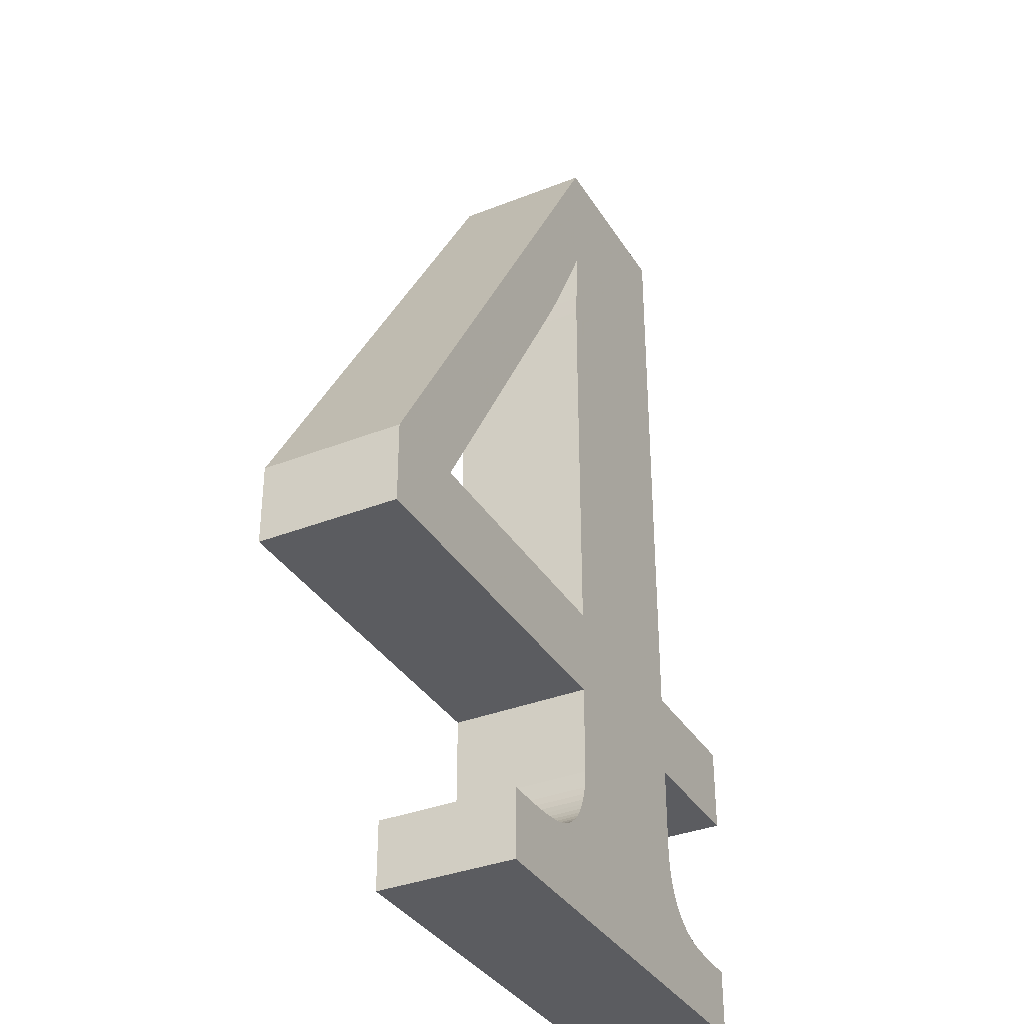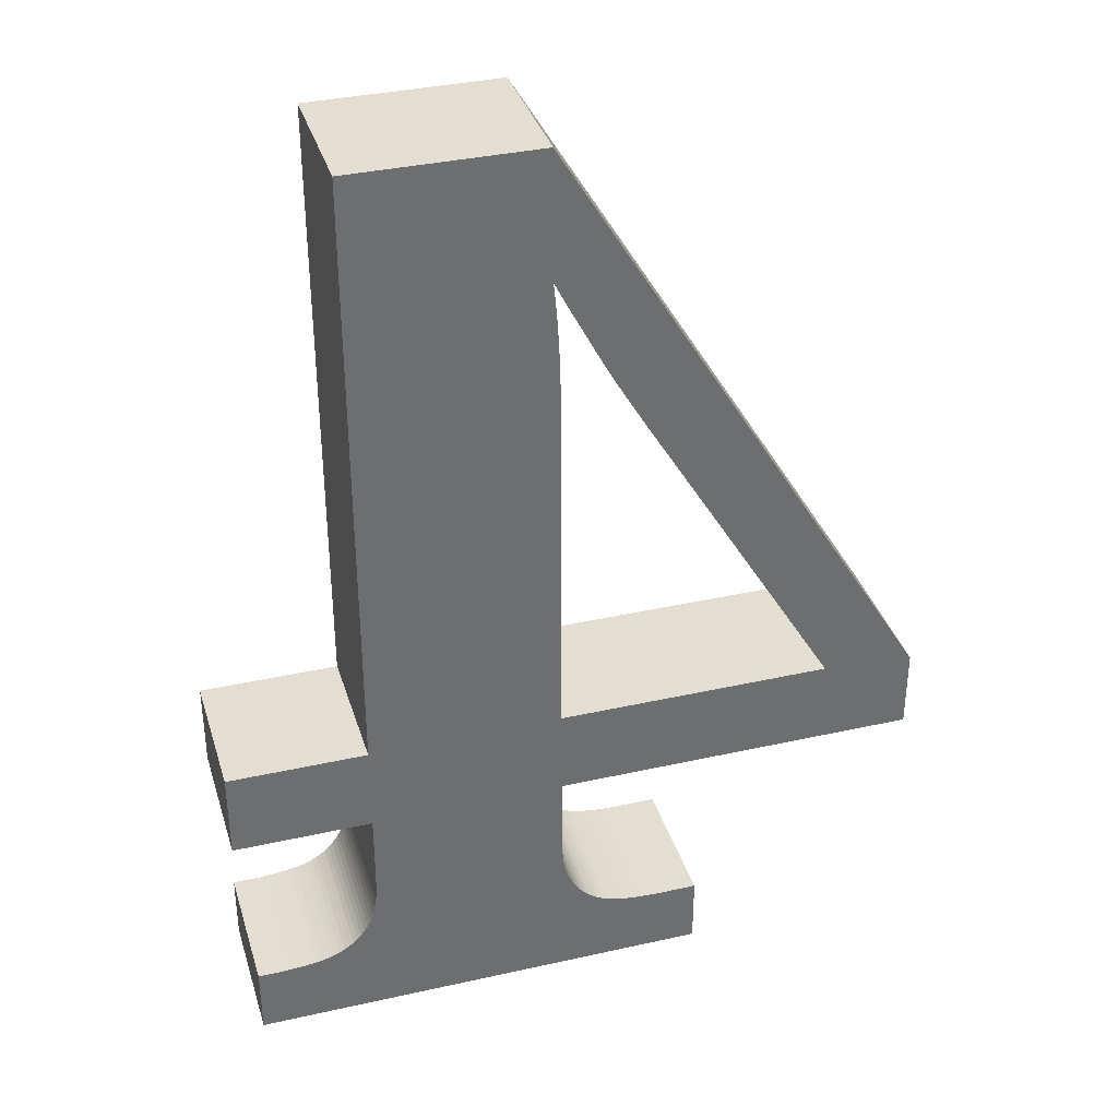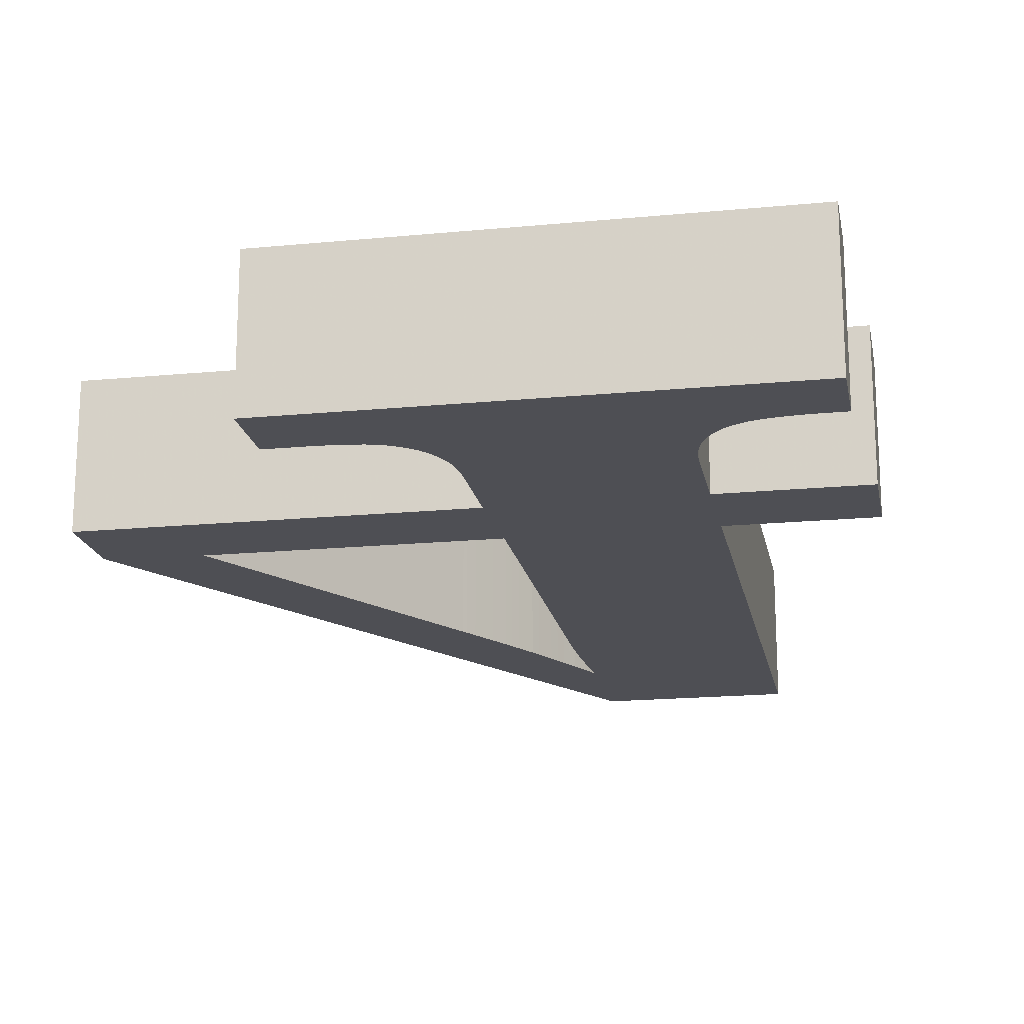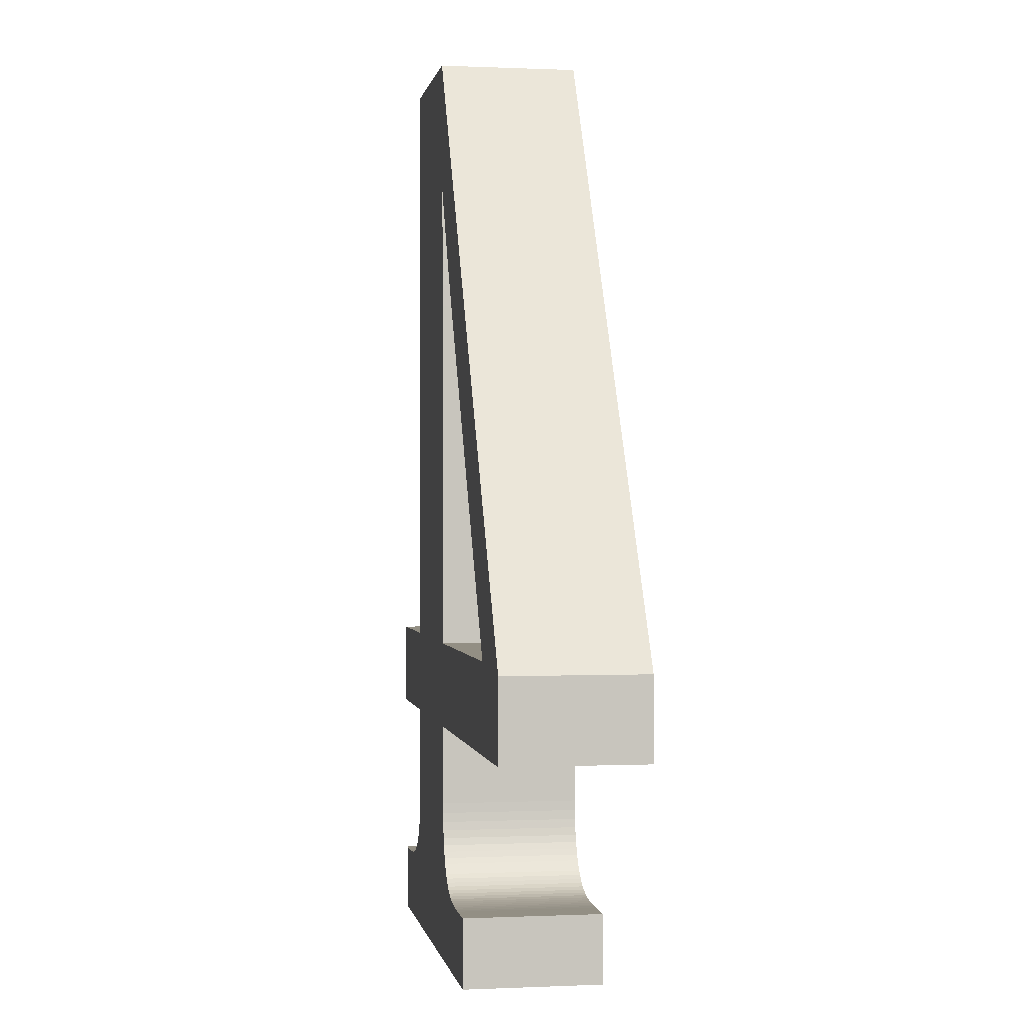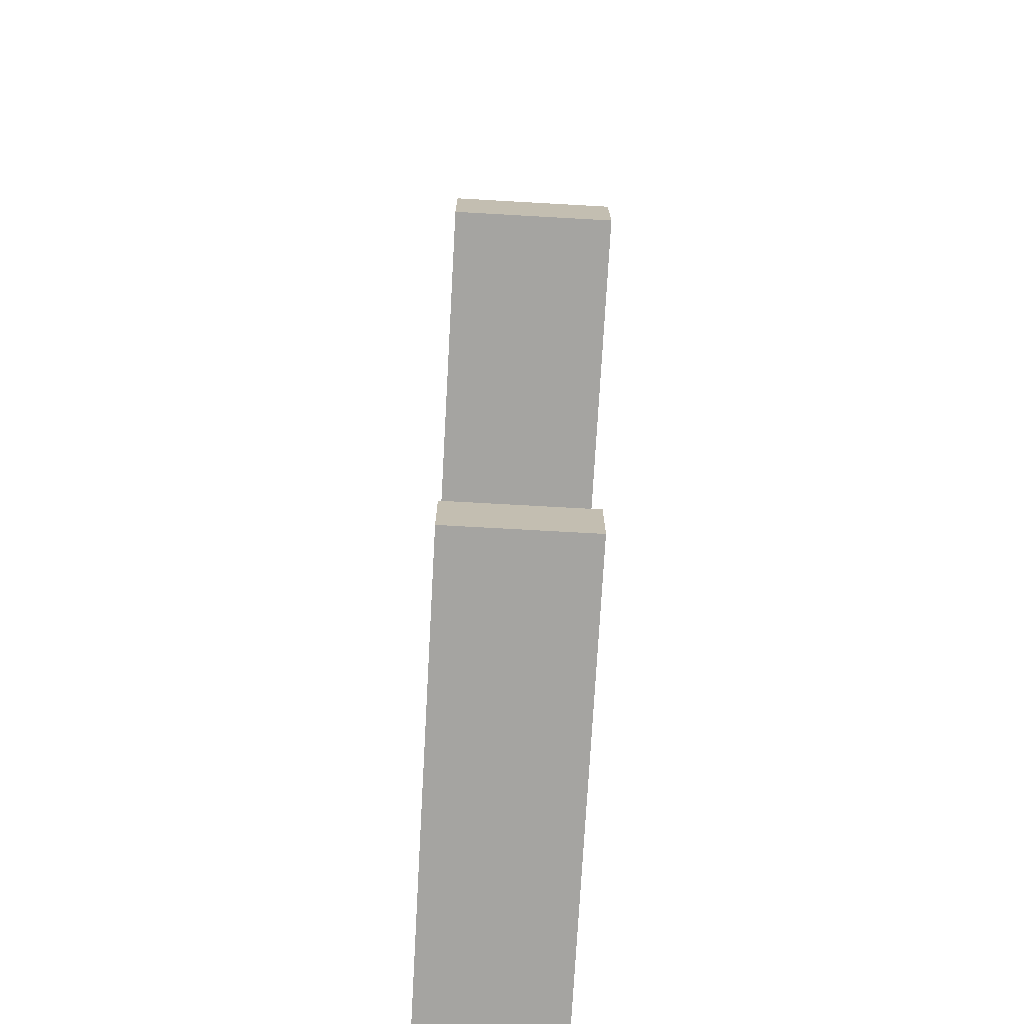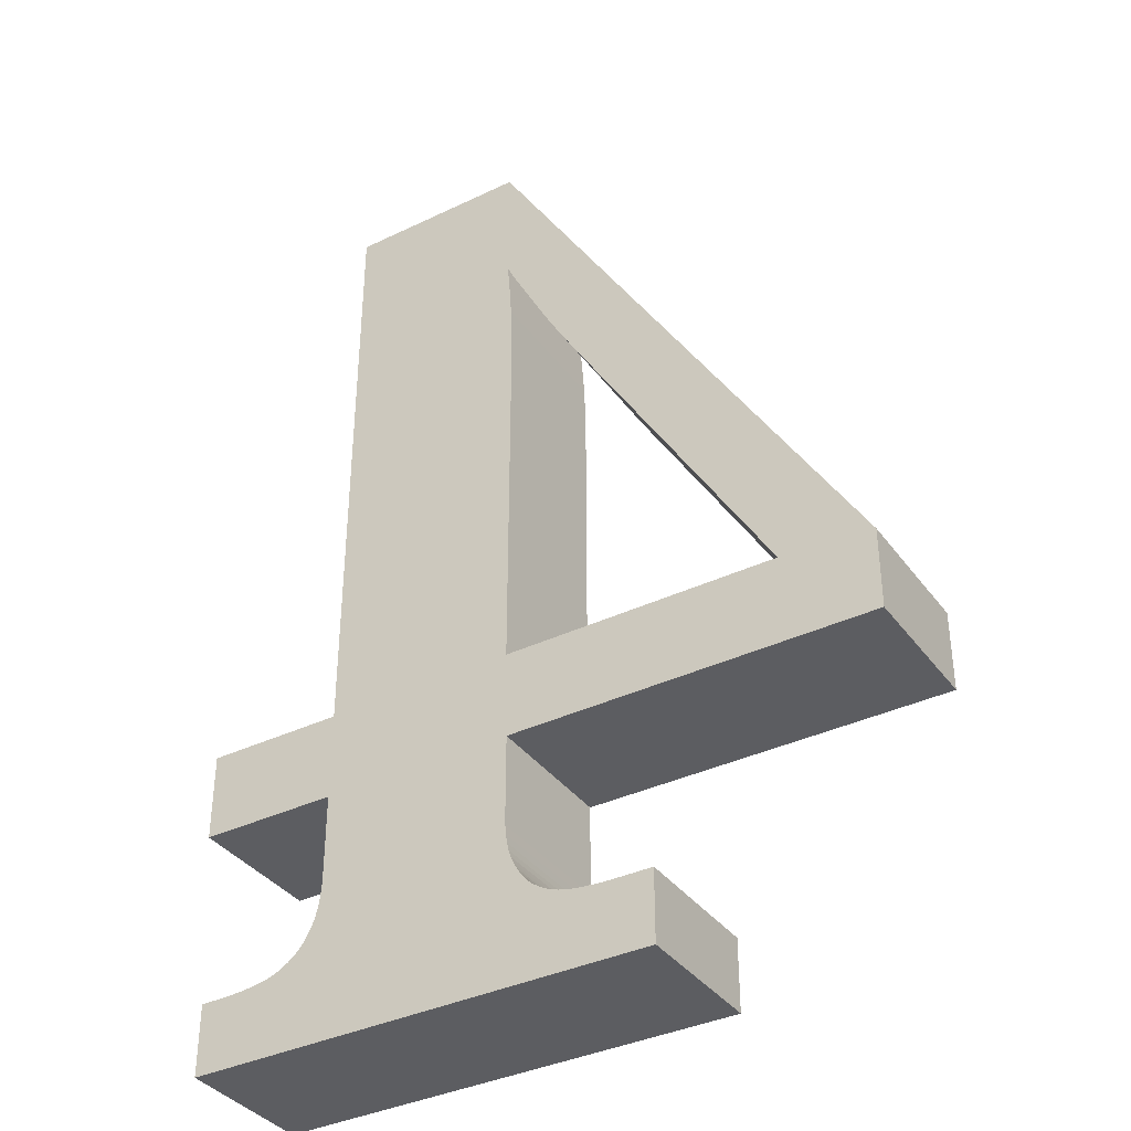
<metadata>
{"format":"obj","ext":"obj","renderer":"f3d","projection":"perspective","resolution":1024,"background":"white","views":[{"elev":-35.1,"azim":-62.3,"up":"+Y"},{"elev":36.0,"azim":163.6,"up":"+Y"},{"elev":-18.3,"azim":10.6,"up":"+Z"},{"elev":0.1,"azim":-99.5,"up":"+Y"},{"elev":-73.2,"azim":-93.2,"up":"+Y"},{"elev":-37.1,"azim":-148.3,"up":"+Y"}]}
</metadata>
<code>
o obj_0
v -22.96 		-11.75 		0
v -22.96 		-11.75 		2.971
v -22.96 		-10.05 		2.971
v -22.96 		-10.05 		0
v -8.58 		-16.91 		0
v -8.58 		-16.91 		2.971
v -18.32 		-16.91 		2.971
v -18.32 		-16.91 		0
v -11.22 		2.91 		0
v -11.1 		-14.36 		0
v -11.04 		-14.49 		0
v -15.1 		0.27 		0
v -15.1 		2.91 		0
v -15.1 		2.91 		2.971
v -10.98 		-14.62 		0
v -15.15 		0.157 		0
v -15.21 		0.03 		0
v -11.22 		2.91 		2.971
v -11.04 		-14.49 		2.971
v -11.1 		-14.36 		2.971
v -10.91 		-14.73 		0
v -15.1 		0.27 		2.971
v -10.83 		-14.84 		0
v -10.98 		-14.62 		2.971
v -15.21 		0.03 		2.971
v -15.15 		0.157 		2.971
v -10.75 		-14.93 		0
v -10.66 		-15.02 		0
v -10.91 		-14.73 		2.971
v -15.18 		-0.608 		0
v -15.14 		-0.166 		0
v -15.33 		-14.04 		0
v -10.83 		-14.84 		2.971
v -10.56 		-15.09 		0
v -15.37 		-14.21 		0
v -15.36 		-0.263 		0
v -15.37 		-14.21 		2.971
v -15.44 		-0.43 		0
v -15.33 		-14.04 		2.971
v -15.54 		-0.61 		0
v -10.75 		-14.93 		2.971
v -15.14 		-0.166 		2.971
v -15.18 		-0.608 		2.971
v -10.46 		-15.16 		0
v -10.66 		-15.02 		2.971
v -15.3 		-13.86 		0
v -15.28 		-0.11 		0
v -15.3 		-13.86 		2.971
v -15.44 		-0.43 		2.971
v -15.64 		-0.804 		0
v -15.36 		-0.263 		2.971
v -15.54 		-0.61 		2.971
v -15.29 		-13.66 		0
v -10.56 		-15.09 		2.971
v -15.28 		-0.11 		2.971
v -15.29 		-13.66 		2.971
v -15.64 		-0.804 		2.971
v -10.34 		-15.22 		0
v -11.99 		-14.34 		2.971
v -16.92 		-3.102 		0
v -15.28 		-13.45 		0
v -10.46 		-15.16 		2.971
v -16.92 		-3.102 		2.971
v -15.74 		-0.999 		2.971
v -15.28 		-13.45 		2.971
v -16.82 		-2.93 		0
v -16.82 		-2.93 		2.971
v -16.6 		-2.563 		0
v -15.21 		-1.055 		2.971
v -15.22 		-1.508 		2.971
v -16.6 		-2.563 		2.971
v -15.24 		-1.966 		2.971
v -16.71 		-2.748 		2.971
v -16.71 		-2.748 		0
v -10.34 		-15.22 		2.971
v -16.16 		-1.79 		2.971
v -16.27 		-1.988 		2.971
v -15.85 		-1.195 		2.971
v -15.95 		-1.392 		2.971
v -16.29 		-15.27 		0
v -16.29 		-15.27 		2.971
v -16.05 		-1.591 		2.971
v -16.5 		-2.375 		0
v -16.5 		-2.375 		2.971
v -16.17 		-15.22 		0
v -16.17 		-15.22 		2.971
v -15.24 		-2.43 		2.971
v -16.38 		-2.183 		2.971
v -16.38 		-2.183 		0
v -16.06 		-15.16 		0
v -16.06 		-15.16 		2.971
v -11.22 		-9.91 		2.971
v -11.22 		-9.91 		0
v -17.1 		-3.4 		2.971
v -17.18 		-3.526 		2.971
v -15.96 		-15.09 		0
v -17.02 		-3.259 		2.971
v -15.24 		-9.91 		0
v -15.96 		-15.09 		2.971
v -15.24 		-9.91 		2.971
v -17.3 		-3.73 		2.971
v -17.24 		-3.636 		2.971
v -8.32 		-9.91 		0
v -15.86 		-15.02 		0
v -8.32 		-9.91 		2.971
v -15.86 		-15.02 		2.971
v -15.28 		-11.75 		0
v -15.77 		-14.93 		0
v -15.77 		-14.93 		2.971
v -15.28 		-11.75 		2.971
v -15.74 		-0.999 		0
v -11.22 		-11.75 		2.971
v -15.69 		-14.84 		0
v -11.22 		-11.75 		0
v -15.69 		-14.84 		2.971
v -15.61 		-14.73 		0
v -8.32 		-11.75 		0
v -8.32 		-11.75 		2.971
v -11.22 		-13.45 		2.971
v -15.61 		-14.73 		2.971
v -11.22 		-13.45 		0
v -15.54 		-14.62 		0
v -11.21 		-13.66 		2.971
v -15.54 		-14.62 		2.971
v -11.21 		-13.66 		0
v -11.2 		-13.86 		2.971
v -15.48 		-14.49 		0
v -11.18 		-14.04 		2.971
v -15.48 		-14.49 		2.971
v -11.14 		-14.21 		2.971
v -11.2 		-13.86 		0
v -15.42 		-14.36 		0
v -11.18 		-14.04 		0
v -15.42 		-14.36 		2.971
v -10.22 		-15.27 		2.971
v -11.14 		-14.21 		0
v -10.1 		-15.31 		2.971
v -9.963 		-15.35 		2.971
v -9.82 		-15.37 		2.971
v -9.679 		-15.39 		2.971
v -8.58 		-15.43 		0
v -8.58 		-15.43 		2.971
v -9.536 		-15.4 		2.971
v -9.39 		-15.41 		2.971
v -17.56 		-15.43 		0
v -18.32 		-15.43 		0
v -18.32 		-15.43 		2.971
v -17.56 		-15.43 		2.971
v -10.22 		-15.27 		0
v -9.242 		-15.42 		2.971
v -9.092 		-15.43 		2.971
v -8.94 		-15.43 		2.971
v -10.1 		-15.31 		0
v -17.4 		-15.43 		0
v -17.4 		-15.43 		2.971
v -9.963 		-15.35 		0
v -15.21 		-1.055 		0
v -9.82 		-15.37 		0
v -17.25 		-15.42 		2.971
v -15.22 		-1.508 		0
v -17.1 		-15.41 		2.971
v -9.679 		-15.39 		0
v -17.25 		-15.42 		0
v -15.24 		-1.966 		0
v -16.96 		-15.4 		2.971
v -9.536 		-15.4 		0
v -17.1 		-15.41 		0
v -16.82 		-15.39 		2.971
v -16.96 		-15.4 		0
v -9.39 		-15.41 		0
v -16.68 		-15.37 		2.971
v -16.16 		-1.79 		0
v -16.82 		-15.39 		0
v -16.27 		-1.988 		0
v -16.54 		-15.35 		2.971
v -9.242 		-15.42 		0
v -16.68 		-15.37 		0
v -16.41 		-15.31 		2.971
v -16.54 		-15.35 		0
v -9.092 		-15.43 		0
v -16.41 		-15.31 		0
v -8.94 		-15.43 		0
v -16.05 		-1.591 		0
v -21.02 		-9.91 		2.971
v -15.85 		-1.195 		0
v -15.95 		-1.392 		0
v -21.02 		-9.91 		0
v -15.24 		-2.43 		0
v -17.1 		-3.4 		0
v -17.18 		-3.526 		0
v -17.02 		-3.259 		0
v -17.24 		-3.636 		0
v -17.3 		-3.73 		0
g group_0_15277357
f 1 2 3
f 1 3 4
f 5 6 7
f 5 7 8
f 11 132 10
f 13 9 12
f 15 127 11
f 13 12 16
f 13 16 17
f 13 17 47
f 14 22 18
f 42 18 22
f 21 116 15
f 23 116 21
f 25 26 14
f 26 22 14
f 31 9 30
f 27 113 23
f 28 108 27
f 20 59 19
f 17 16 26
f 17 26 25
f 12 9 31
f 93 188 9
f 24 19 59
f 34 104 28
f 16 12 22
f 16 22 26
f 32 35 37
f 32 37 39
f 40 13 38
f 29 24 59
f 69 70 18
f 106 33 59
f 46 32 39
f 46 39 48
f 36 38 13
f 50 111 13
f 51 55 14
f 33 106 41
f 29 59 33
f 53 46 48
f 53 48 56
f 51 14 49
f 61 53 56
f 61 56 65
f 41 106 45
f 57 52 14
f 52 49 14
f 66 67 63
f 66 63 60
f 68 71 73
f 68 73 74
f 72 87 18
f 70 72 18
f 61 65 110
f 82 79 14
f 45 106 54
f 166 5 162
f 176 5 170
f 57 14 64
f 74 73 67
f 74 67 66
f 79 78 14
f 78 64 14
f 82 14 76
f 71 68 84
f 83 84 68
f 32 136 35
f 75 62 7
f 54 7 62
f 85 80 81
f 85 81 86
f 43 69 18
f 88 84 83
f 88 83 89
f 90 85 86
f 90 86 91
f 42 43 18
f 100 92 87
f 92 18 87
f 46 133 32
f 96 90 91
f 96 91 99
f 95 14 102
f 97 14 94
f 94 14 95
f 37 59 39
f 103 93 92
f 103 92 105
f 39 59 48
f 48 59 56
f 104 96 99
f 104 99 106
f 100 98 184
f 56 59 65
f 123 119 65
f 67 14 63
f 73 14 67
f 63 14 97
f 102 14 101
f 84 14 71
f 76 14 77
f 77 14 88
f 71 14 73
f 88 14 84
f 25 14 55
f 3 101 14
f 184 101 3
f 108 104 106
f 108 106 109
f 107 61 110
f 85 5 80
f 113 108 109
f 113 109 115
f 90 5 85
f 110 2 107
f 1 107 2
f 7 54 81
f 100 184 110
f 2 110 184
f 110 112 100
f 92 100 112
f 105 92 112
f 105 112 118
f 112 114 117
f 112 117 118
f 38 49 40
f 116 113 115
f 116 115 120
f 119 112 110
f 112 119 121
f 112 121 114
f 96 34 90
f 122 116 120
f 122 120 124
f 49 38 36
f 86 81 54
f 121 119 123
f 121 123 125
f 110 65 119
f 104 34 96
f 127 122 124
f 127 124 129
f 91 86 54
f 125 123 126
f 125 126 131
f 126 123 59
f 108 28 104
f 132 127 129
f 132 129 134
f 131 126 128
f 131 128 133
f 128 126 59
f 130 128 59
f 130 59 20
f 113 27 108
f 133 128 130
f 133 130 136
f 134 37 132
f 35 132 37
f 75 7 135
f 116 23 113
f 69 157 70
f 115 109 59
f 137 135 7
f 136 130 10
f 122 15 116
f 7 6 137
f 160 72 70
f 120 115 59
f 109 106 59
f 138 137 6
f 6 5 142
f 141 142 5
f 139 138 6
f 127 15 122
f 129 124 59
f 124 120 59
f 140 139 6
f 145 146 147
f 145 147 148
f 143 140 6
f 132 11 127
f 44 58 90
f 75 135 58
f 149 58 135
f 144 143 6
f 76 77 174
f 151 150 6
f 150 144 6
f 134 59 37
f 129 59 134
f 123 65 59
f 6 142 152
f 152 151 6
f 153 149 135
f 153 135 137
f 35 10 132
f 44 90 34
f 53 131 46
f 154 145 148
f 154 148 155
f 156 153 137
f 156 137 138
f 147 7 148
f 77 88 174
f 158 156 138
f 158 138 139
f 154 8 145
f 155 148 7
f 162 158 139
f 162 139 140
f 163 167 8
f 163 154 155
f 163 155 159
f 78 79 186
f 159 155 7
f 167 169 8
f 166 162 140
f 166 140 143
f 165 161 7
f 161 159 7
f 169 173 8
f 167 163 159
f 167 159 161
f 170 166 143
f 170 143 144
f 146 145 8
f 173 177 8
f 186 79 82
f 172 76 174
f 171 168 7
f 168 165 7
f 176 170 144
f 176 144 150
f 177 179 8
f 169 167 161
f 169 161 165
f 179 181 8
f 180 176 150
f 180 150 151
f 146 8 147
f 5 8 181
f 182 180 151
f 182 151 152
f 173 169 165
f 173 165 168
f 99 54 106
f 99 91 54
f 81 178 7
f 178 175 7
f 175 171 7
f 76 172 82
f 183 82 172
f 43 42 30
f 31 30 42
f 141 182 152
f 141 152 142
f 185 78 186
f 80 5 181
f 154 163 8
f 177 173 168
f 177 168 171
f 2 184 3
f 130 20 10
f 78 185 64
f 111 64 185
f 10 20 19
f 10 19 11
f 186 82 183
f 98 107 187
f 4 187 1
f 93 9 18
f 179 177 171
f 179 171 175
f 49 52 40
f 11 19 24
f 11 24 15
f 111 185 13
f 40 50 13
f 58 149 90
f 36 51 49
f 22 12 31
f 42 22 31
f 15 24 29
f 15 29 21
f 103 105 118
f 103 118 117
f 160 157 9
f 30 9 157
f 160 9 164
f 181 179 175
f 181 175 178
f 18 9 14
f 25 55 17
f 55 47 17
f 21 29 33
f 21 33 23
f 186 183 13
f 14 9 13
f 23 33 41
f 23 41 27
f 185 186 13
f 183 172 13
f 174 13 172
f 40 52 57
f 40 57 50
f 178 81 181
f 80 181 81
f 164 9 188
f 7 147 8
f 28 27 41
f 28 41 45
f 98 188 93
f 51 36 55
f 55 36 47
f 34 28 45
f 34 45 54
f 98 187 184
f 192 193 13
f 4 13 193
f 190 192 13
f 74 66 13
f 44 34 54
f 44 54 62
f 64 111 57
f 50 57 111
f 58 44 62
f 58 62 75
f 47 36 13
f 174 89 13
f 83 13 89
f 83 68 13
f 68 74 13
f 66 60 13
f 60 191 13
f 191 189 13
f 189 190 13
f 4 193 187
f 1 187 107
f 114 107 98
f 98 93 114
f 117 114 93
f 117 93 103
f 72 164 87
f 188 87 164
f 69 43 157
f 43 30 157
f 125 61 121
f 131 53 125
f 89 174 88
f 133 46 131
f 160 70 157
f 18 92 93
f 136 32 133
f 114 121 107
f 188 98 100
f 188 100 87
f 160 164 72
f 3 14 4
f 13 4 14
f 10 35 136
f 61 125 53
f 107 121 61
f 192 102 101
f 192 101 193
f 189 94 95
f 189 95 190
f 90 149 5
f 156 5 153
f 153 5 149
f 190 95 102
f 190 102 192
f 191 60 97
f 63 97 60
f 158 5 156
f 94 189 97
f 191 97 189
f 184 187 101
f 193 101 187
f 162 5 158
f 170 5 166
f 182 5 180
f 180 5 176
f 141 5 182

</code>
